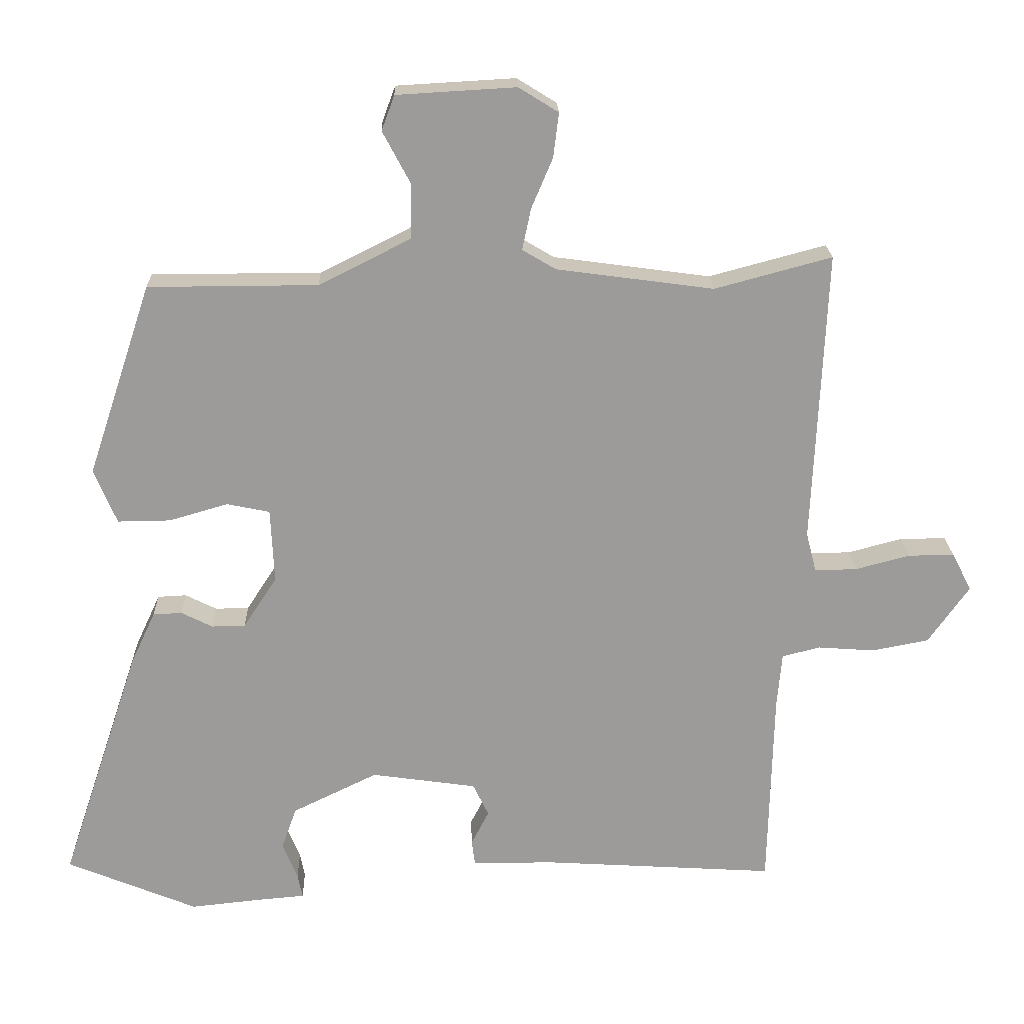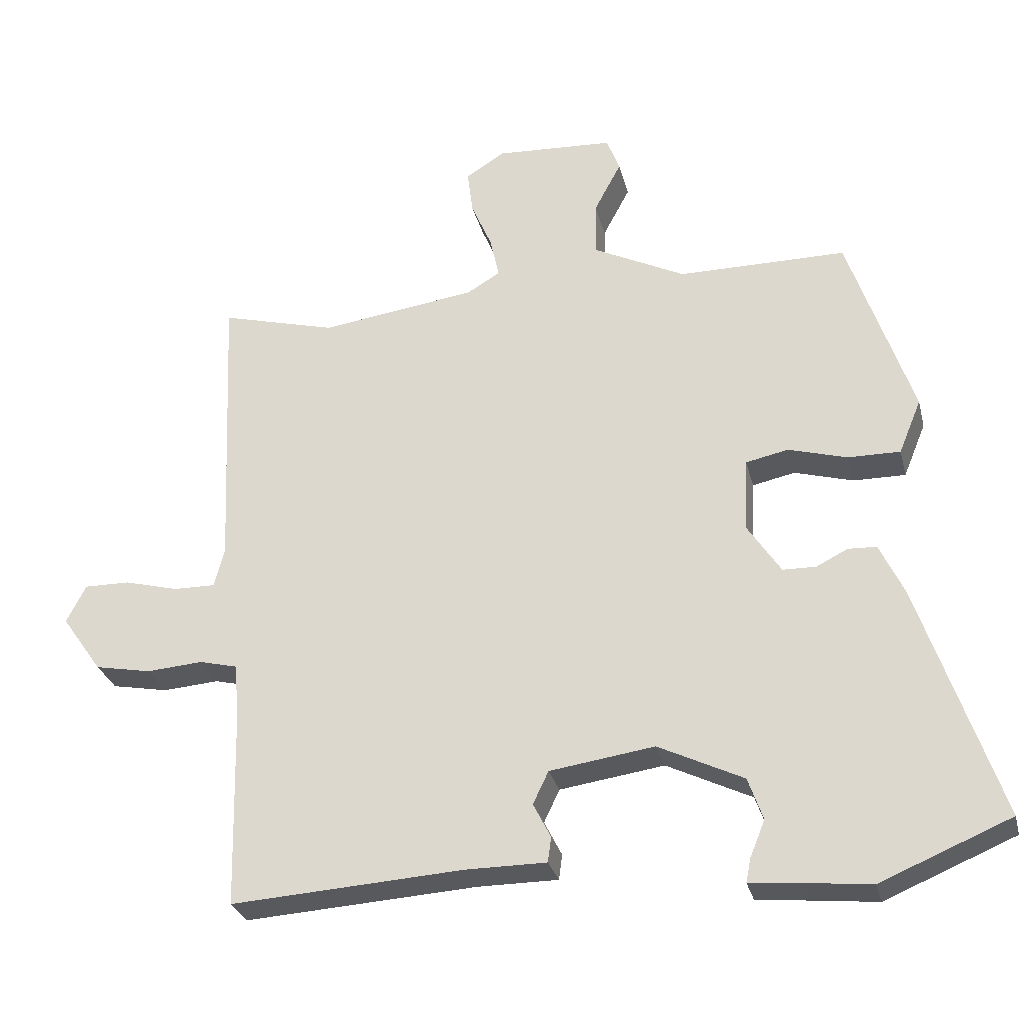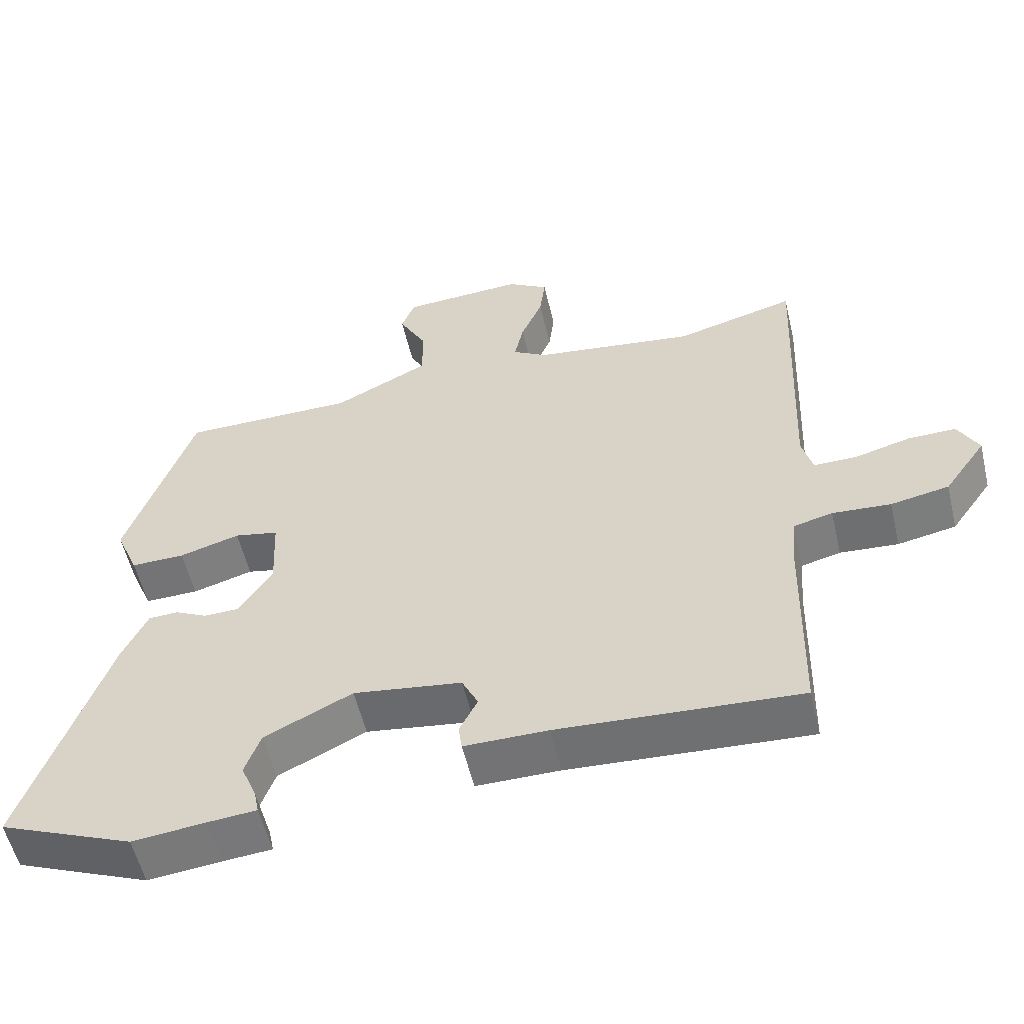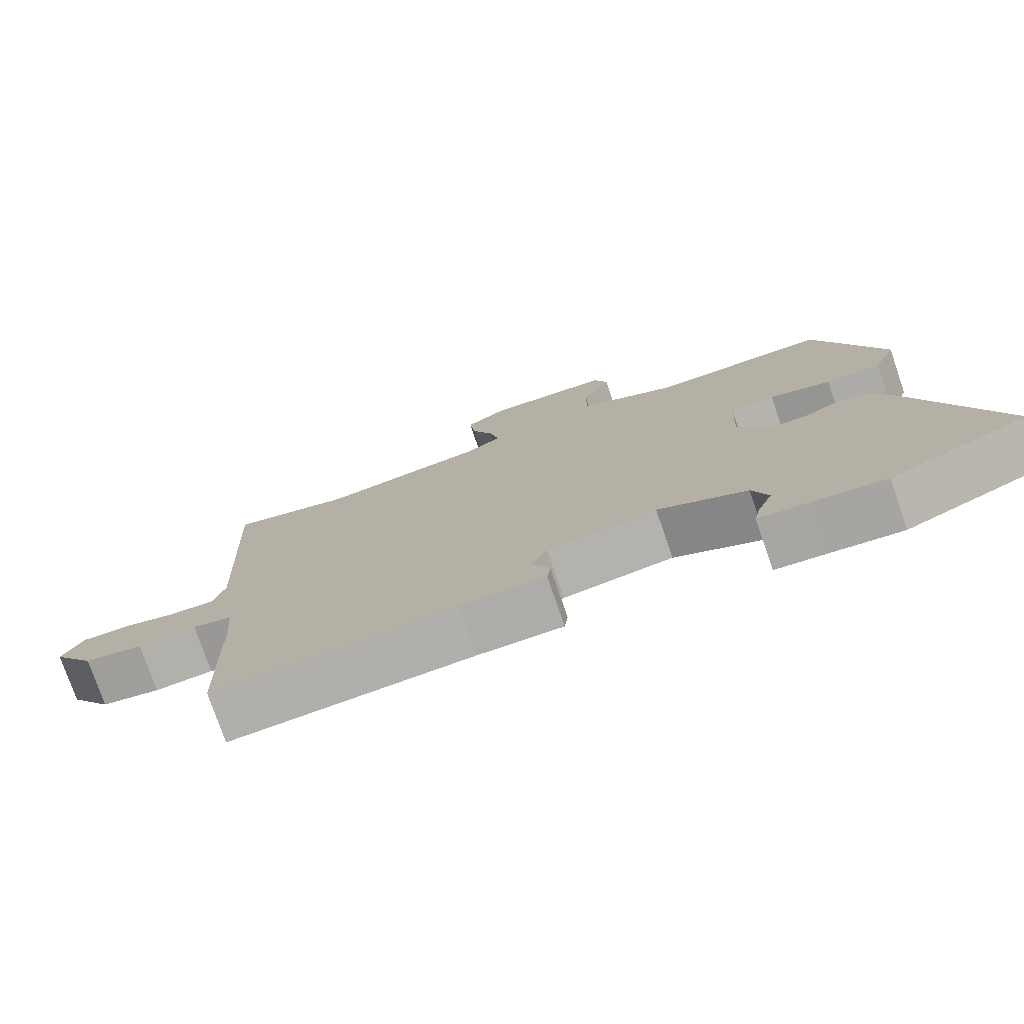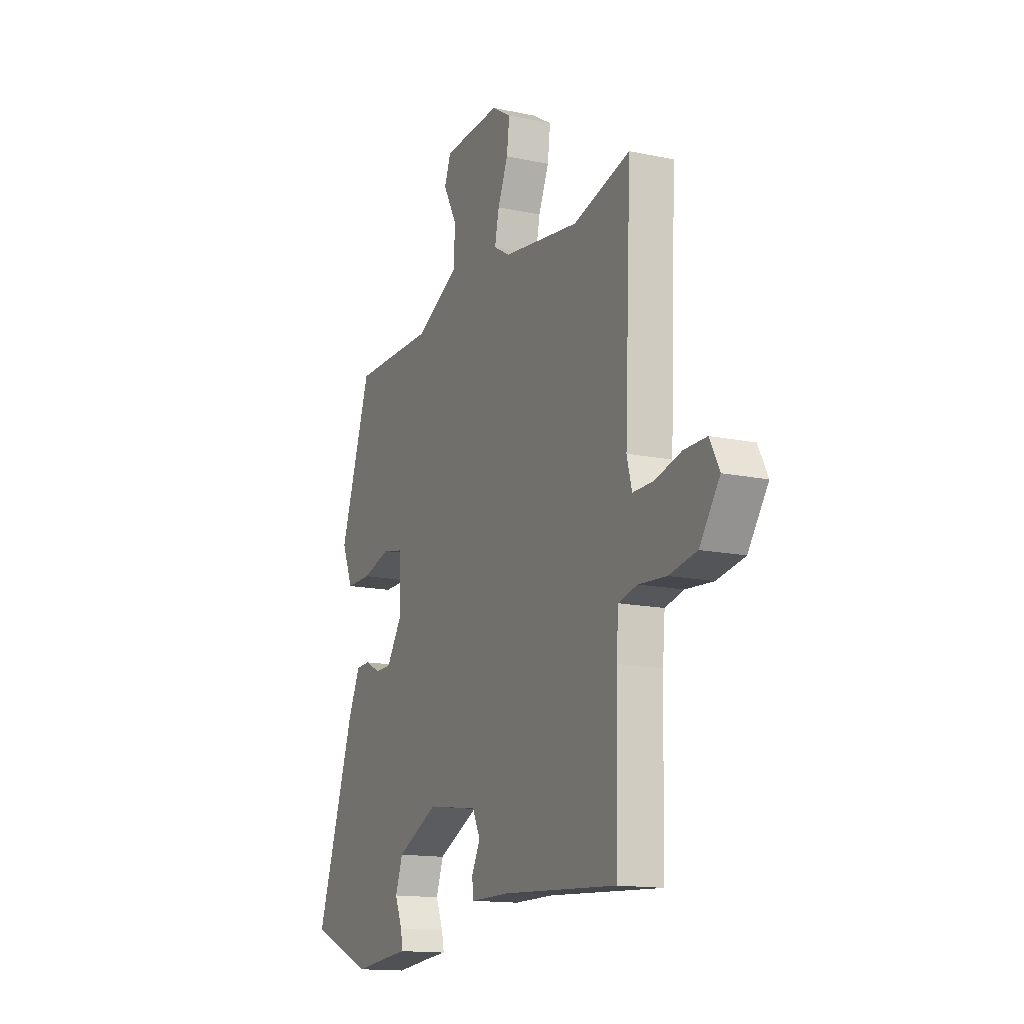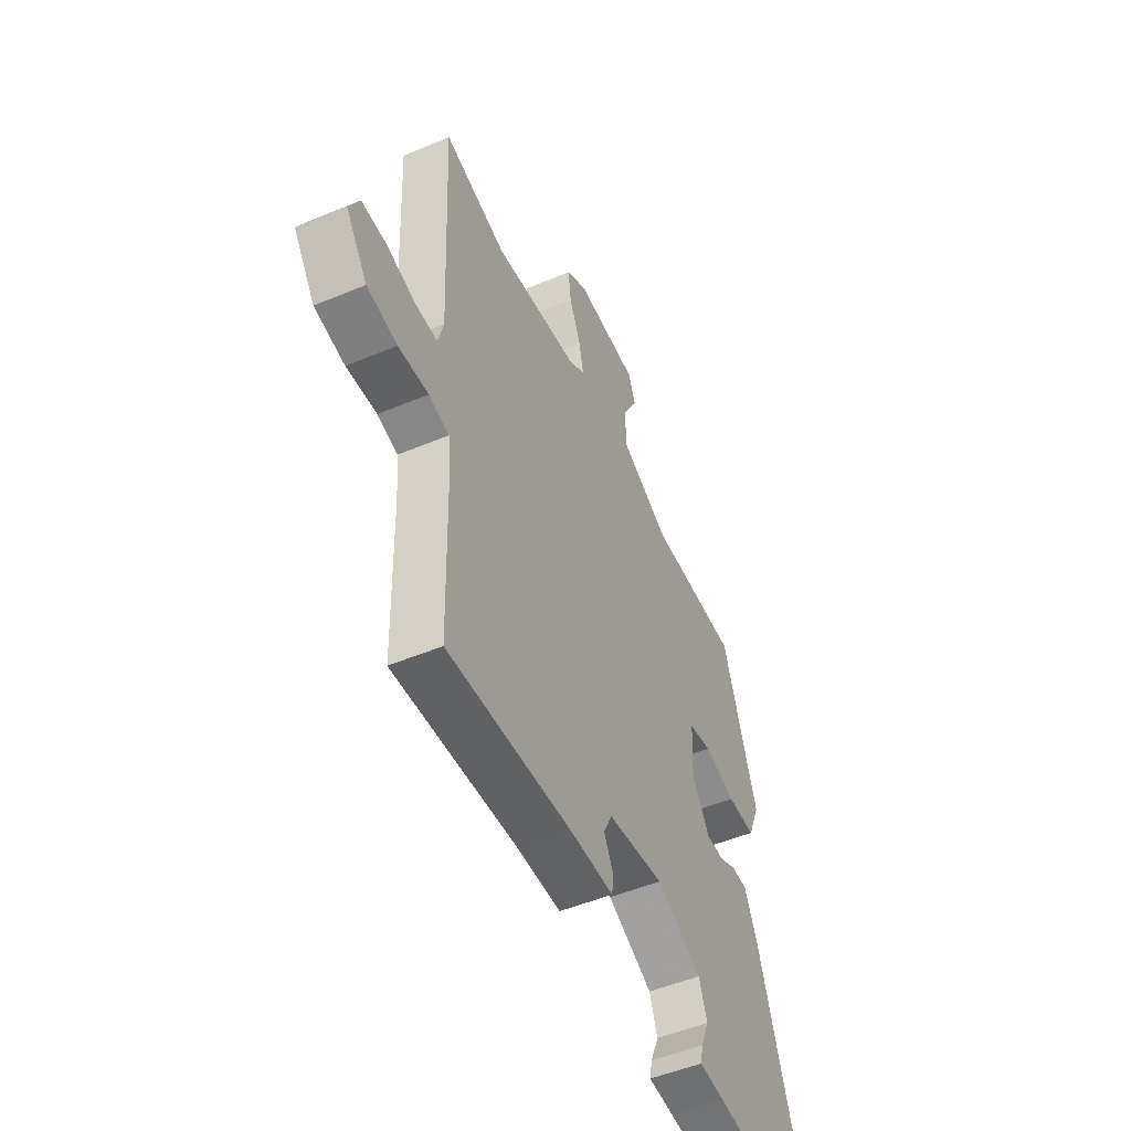
<metadata>
{"format":"obj","ext":"obj","renderer":"f3d","projection":"perspective","resolution":1024,"background":"white","views":[{"elev":20.5,"azim":178.4,"up":"+Z"},{"elev":-29.0,"azim":13.7,"up":"+Z"},{"elev":-56.0,"azim":-166.7,"up":"+Z"},{"elev":-76.7,"azim":18.9,"up":"+Z"},{"elev":-14.6,"azim":-114.7,"up":"+Z"},{"elev":-50.5,"azim":-65.4,"up":"+Z"}]}
</metadata>
<code>
v -0.497 0.07 -0.487
v -0.504 0.07 -0.195
v -0.511 0.07 -0.114
v -0.567 0.07 -0.1
v -0.65 0.07 -0.106
v -0.733 0.07 -0.09
v -0.793 0.07 -0.005
v -0.764 0.07 0.051
v -0.696 0.07 0.05
v -0.617 0.07 0.029
v -0.555 0.07 0.028
v -0.54 0.07 0.086
v -0.559 0.07 0.516
v -0.388 0.07 0.47
v -0.158 0.07 0.501
v -0.109 0.07 0.53
v -0.122 0.07 0.591
v -0.153 0.07 0.664
v -0.161 0.07 0.729
v -0.103 0.07 0.765
v 0.071 0.07 0.755
v 0.09 0.07 0.704
v 0.05 0.07 0.629
v 0.05 0.07 0.548
v 0.185 0.07 0.48
v 0.433 0.07 0.479
v 0.527 0.07 0.198
v 0.494 0.07 0.118
v 0.417 0.07 0.119
v 0.331 0.07 0.144
v 0.268 0.07 0.131
v 0.263 0.07 0.022
v 0.312 0.07 -0.053
v 0.361 0.07 -0.054
v 0.407 0.07 -0.031
v 0.449 0.07 -0.033
v 0.485 0.07 -0.11
v 0.602 0.07 -0.458
v 0.411 0.07 -0.537
v 0.307 0.07 -0.526
v 0.238 0.07 -0.52
v 0.245 0.07 -0.485
v 0.267 0.07 -0.431
v 0.245 0.07 -0.369
v 0.12 0.07 -0.308
v -0.034 0.07 -0.33
v -0.057 0.07 -0.378
v -0.031 0.07 -0.429
v -0.036 0.07 -0.466
v -0.155 0.07 -0.466
v -0.497 0 -0.487
v -0.504 0 -0.195
v -0.511 0 -0.114
v -0.567 0 -0.1
v -0.65 0 -0.106
v -0.733 0 -0.09
v -0.793 0 -0.005
v -0.764 0 0.051
v -0.696 0 0.05
v -0.617 0 0.029
v -0.555 0 0.028
v -0.54 0 0.086
v -0.559 0 0.516
v -0.388 0 0.47
v -0.158 0 0.501
v -0.109 0 0.53
v -0.122 0 0.591
v -0.153 0 0.664
v -0.161 0 0.729
v -0.103 0 0.765
v 0.071 0 0.755
v 0.09 0 0.704
v 0.05 0 0.629
v 0.05 0 0.548
v 0.185 0 0.48
v 0.433 0 0.479
v 0.527 0 0.198
v 0.494 0 0.118
v 0.417 0 0.119
v 0.331 0 0.144
v 0.268 0 0.131
v 0.263 0 0.022
v 0.312 0 -0.053
v 0.361 0 -0.054
v 0.407 0 -0.031
v 0.449 0 -0.033
v 0.485 0 -0.11
v 0.602 0 -0.458
v 0.411 0 -0.537
v 0.307 0 -0.526
v 0.238 0 -0.52
v 0.245 0 -0.485
v 0.267 0 -0.431
v 0.245 0 -0.369
v 0.12 0 -0.308
v -0.034 0 -0.33
v -0.057 0 -0.378
v -0.031 0 -0.429
v -0.036 0 -0.466
v -0.155 0 -0.466
f 47 48 49 50
f 50 1 2
f 47 50 2
f 46 47 2
f 45 46 2 3
f 40 41 42 43
f 40 43 44
f 39 40 44
f 38 39 44
f 37 38 44
f 36 37 44
f 35 36 44
f 34 35 44
f 33 34 44 45
f 28 29 30
f 27 28 30
f 26 27 30
f 25 26 30
f 24 25 30 31
f 21 22 23
f 20 21 23
f 19 20 23
f 18 19 23
f 17 18 23
f 16 17 23 24
f 24 31 32
f 16 24 32
f 15 16 32
f 12 13 14
f 33 45 3
f 32 33 3
f 15 32 3
f 14 15 3
f 12 14 3
f 11 12 3
f 8 9 10
f 7 8 10
f 6 7 10
f 5 6 10
f 4 5 10
f 3 4 10 11
f 100 99 98 97
f 52 51 100
f 52 100 97
f 52 97 96
f 53 52 96 95
f 93 92 91 90
f 94 93 90
f 94 90 89
f 94 89 88
f 94 88 87
f 94 87 86
f 94 86 85
f 94 85 84
f 95 94 84 83
f 80 79 78
f 80 78 77
f 80 77 76
f 80 76 75
f 81 80 75 74
f 73 72 71
f 73 71 70
f 73 70 69
f 73 69 68
f 73 68 67
f 74 73 67 66
f 82 81 74
f 82 74 66
f 82 66 65
f 64 63 62
f 53 95 83
f 53 83 82
f 53 82 65
f 53 65 64
f 53 64 62
f 53 62 61
f 60 59 58
f 60 58 57
f 60 57 56
f 60 56 55
f 60 55 54
f 61 60 54 53
f 1 51 52 2
f 2 52 53 3
f 3 53 54 4
f 4 54 55 5
f 5 55 56 6
f 6 56 57 7
f 7 57 58 8
f 8 58 59 9
f 9 59 60 10
f 10 60 61 11
f 11 61 62 12
f 12 62 63 13
f 13 63 64 14
f 14 64 65 15
f 15 65 66 16
f 16 66 67 17
f 17 67 68 18
f 18 68 69 19
f 19 69 70 20
f 20 70 71 21
f 21 71 72 22
f 22 72 73 23
f 23 73 74 24
f 24 74 75 25
f 25 75 76 26
f 26 76 77 27
f 27 77 78 28
f 28 78 79 29
f 29 79 80 30
f 30 80 81 31
f 31 81 82 32
f 32 82 83 33
f 33 83 84 34
f 34 84 85 35
f 35 85 86 36
f 36 86 87 37
f 37 87 88 38
f 38 88 89 39
f 39 89 90 40
f 40 90 91 41
f 41 91 92 42
f 42 92 93 43
f 43 93 94 44
f 44 94 95 45
f 45 95 96 46
f 46 96 97 47
f 47 97 98 48
f 48 98 99 49
f 49 99 100 50
f 50 100 51 1

</code>
